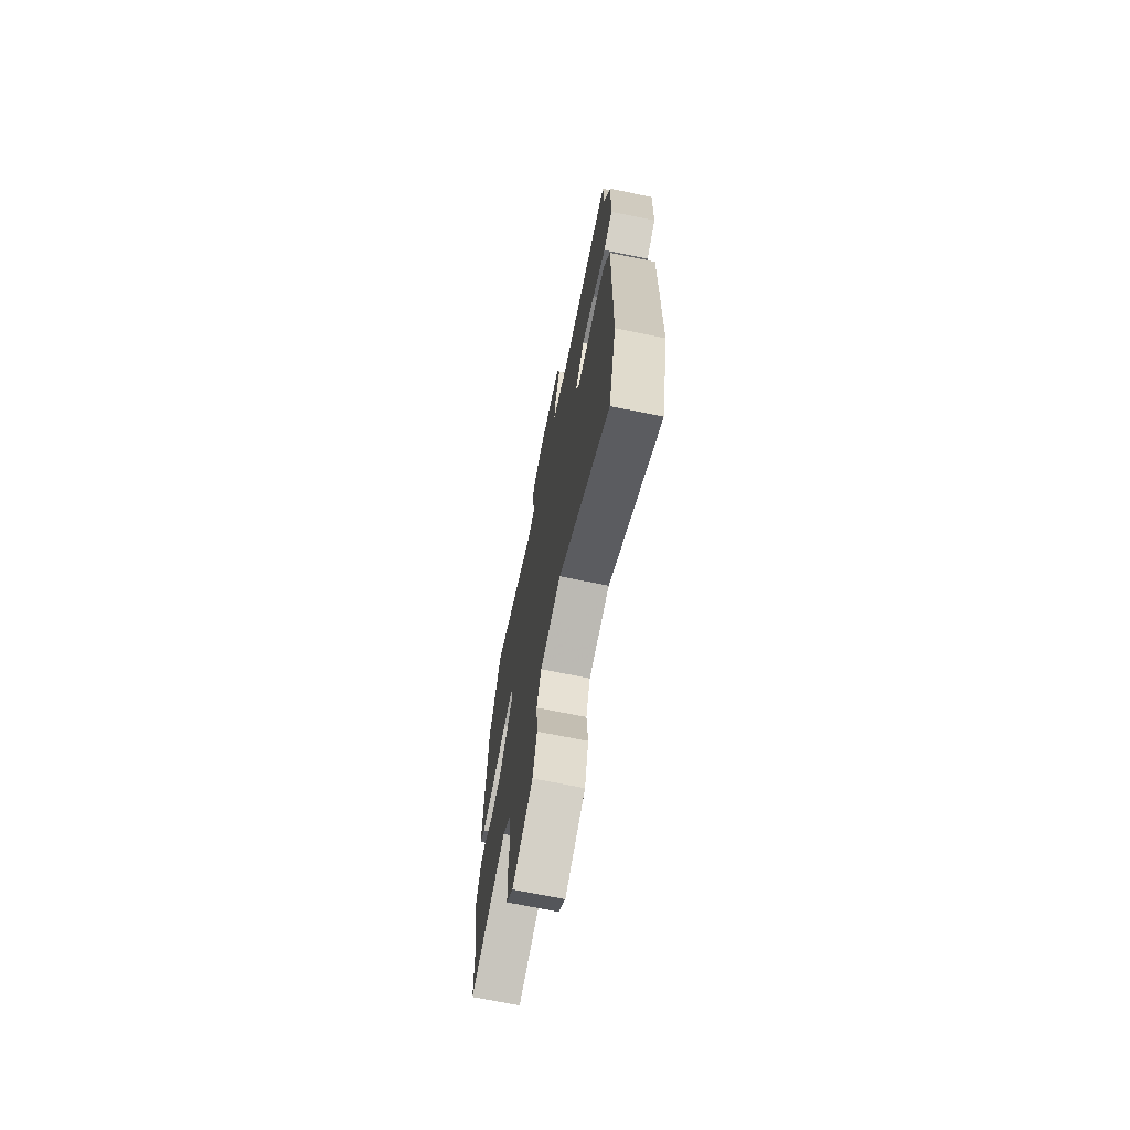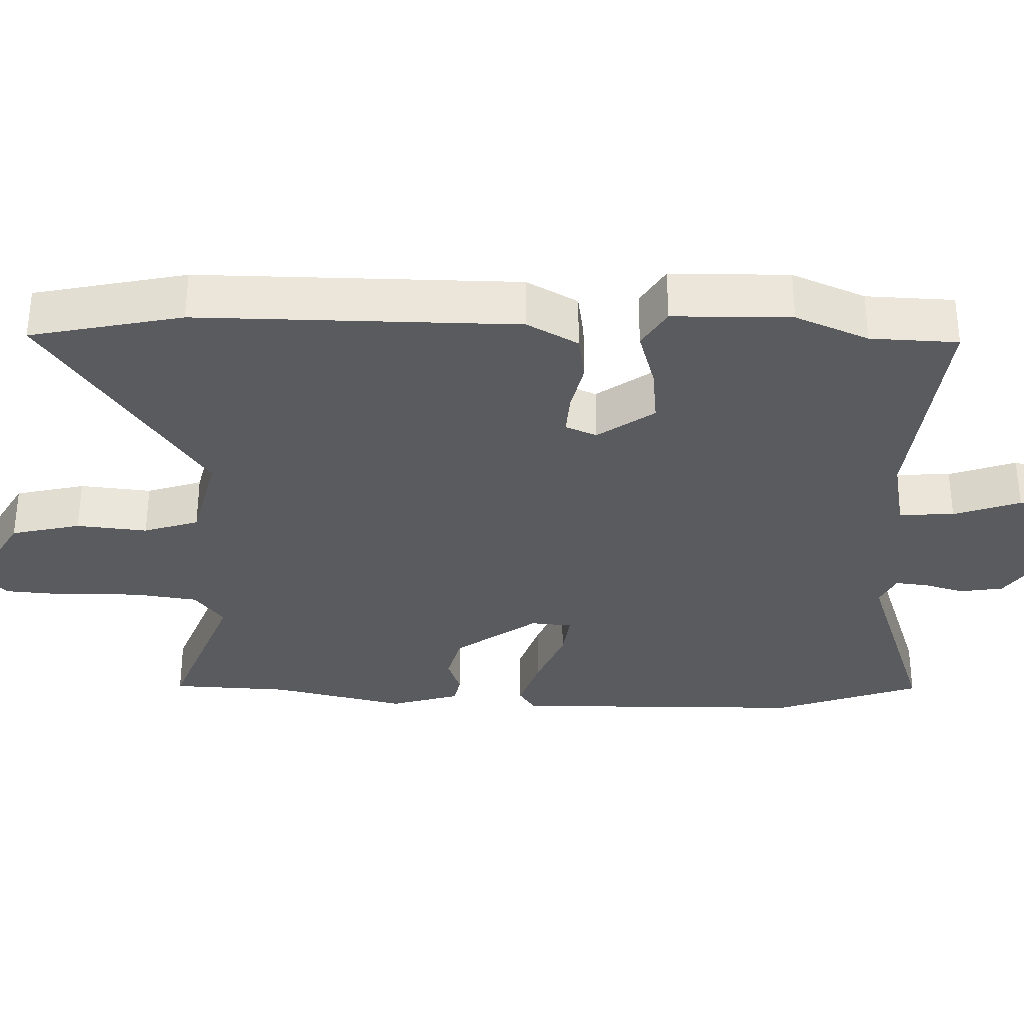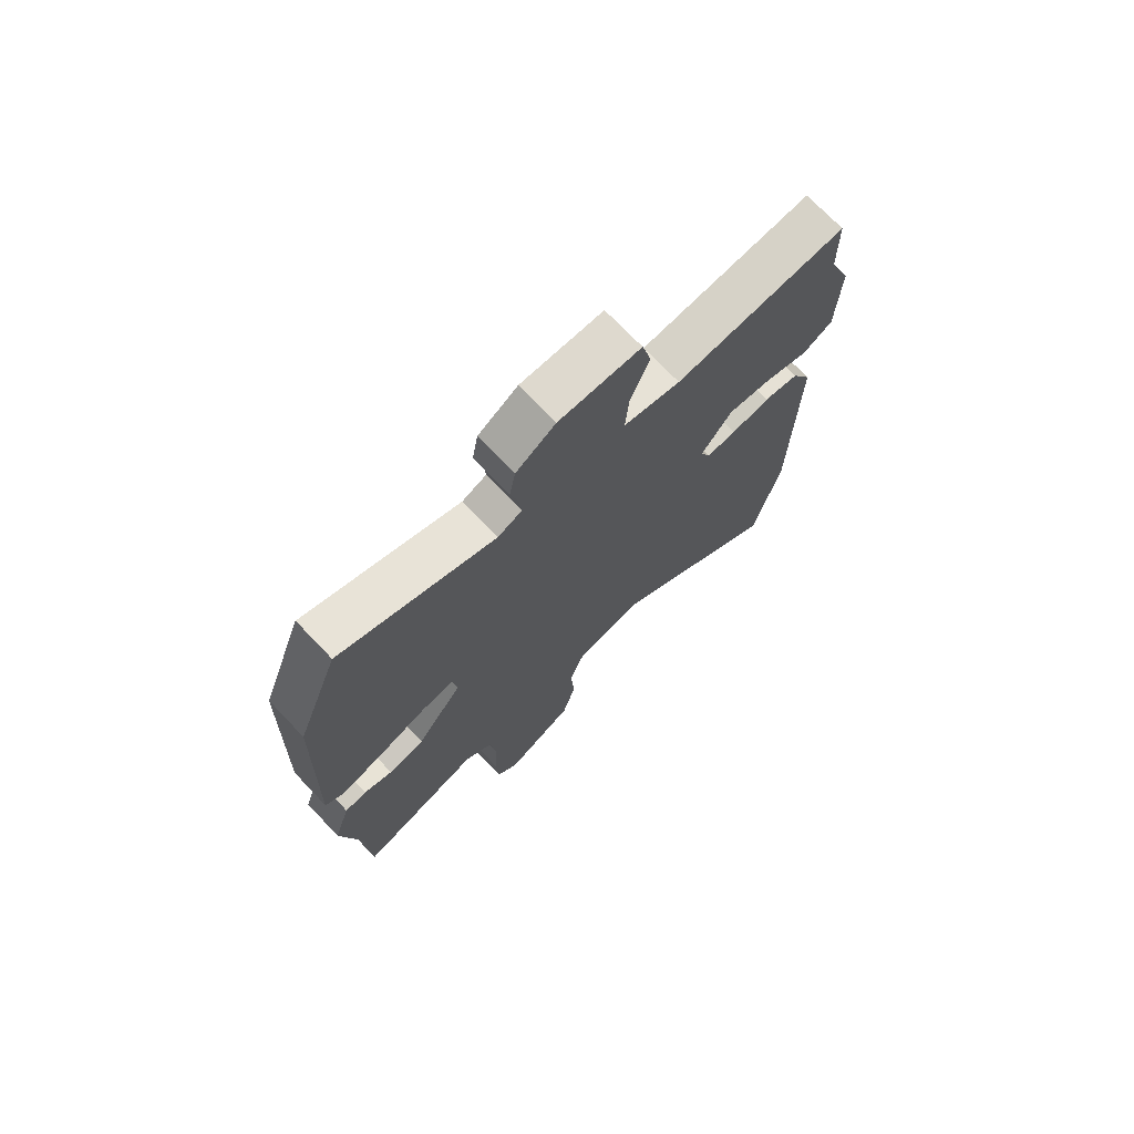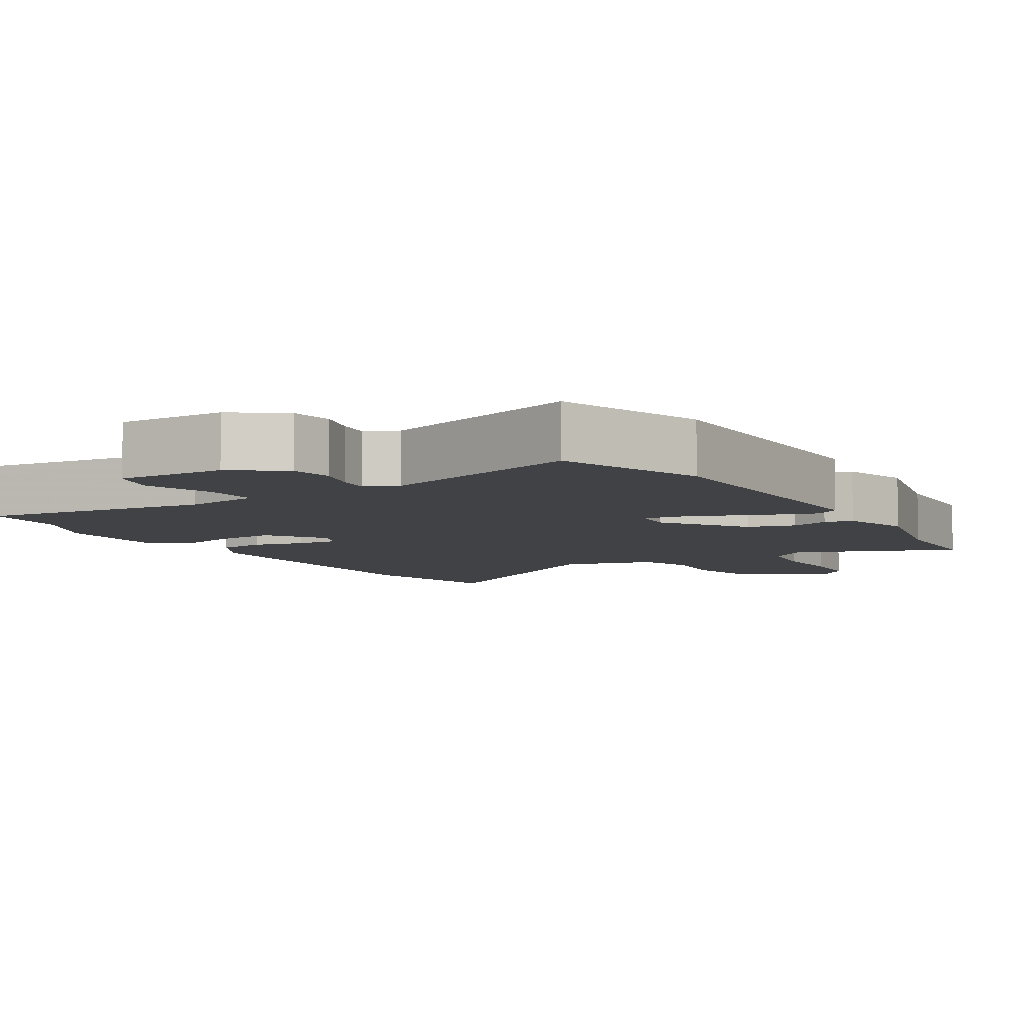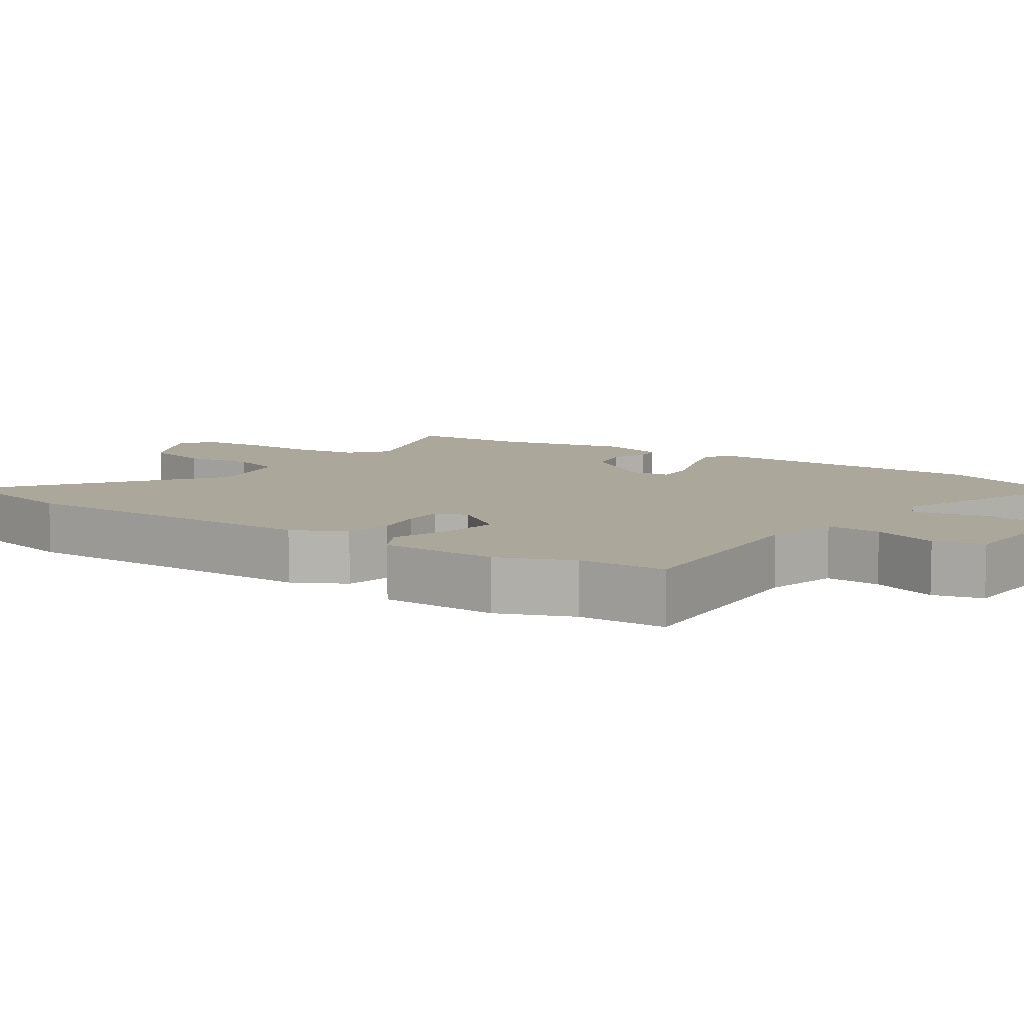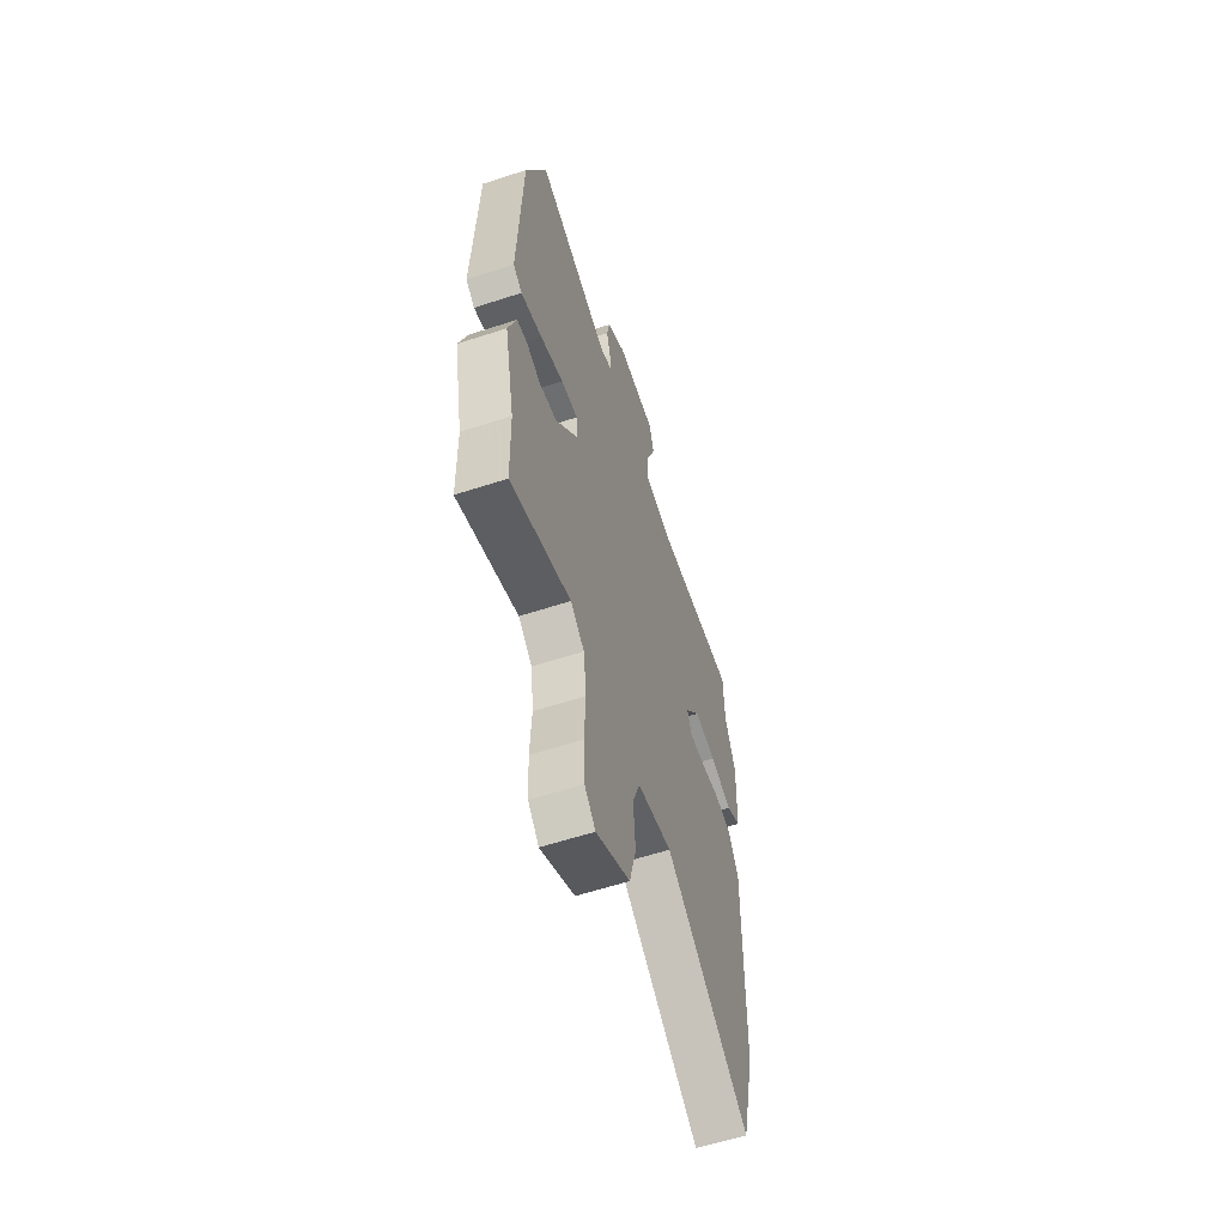
<metadata>
{"format":"obj","ext":"obj","renderer":"f3d","projection":"perspective","resolution":1024,"background":"white","views":[{"elev":-70.3,"azim":-101.6,"up":"+Z"},{"elev":-32.6,"azim":-92.9,"up":"+Y"},{"elev":72.7,"azim":136.3,"up":"+Z"},{"elev":-6.7,"azim":29.3,"up":"+Y"},{"elev":8.1,"azim":-55.5,"up":"+Y"},{"elev":-60.0,"azim":108.5,"up":"+Z"}]}
</metadata>
<code>
v -0.453 0.07 -0.699
v -0.503 0.07 -0.489
v -0.51 0.07 -0.045
v -0.472 0.07 0.027
v -0.406 0.07 0.039
v -0.334 0.07 0.025
v -0.277 0.07 0.023
v -0.259 0.07 0.067
v -0.317 0.07 0.144
v -0.399 0.07 0.133
v -0.481 0.07 0.107
v -0.537 0.07 0.139
v -0.543 0.07 0.304
v -0.502 0.07 0.407
v -0.5 0.07 0.529
v -0.181 0.07 0.503
v -0.076 0.07 0.526
v -0.082 0.07 0.603
v -0.117 0.07 0.695
v -0.1 0.07 0.763
v 0.051 0.07 0.767
v 0.124 0.07 0.719
v 0.135 0.07 0.659
v 0.12 0.07 0.601
v 0.116 0.07 0.556
v 0.161 0.07 0.536
v 0.446 0.07 0.641
v 0.524 0.07 0.437
v 0.538 0.07 0.026
v 0.504 0.07 0.002
v 0.424 0.07 0.026
v 0.334 0.07 0.06
v 0.27 0.07 0.067
v 0.266 0.07 0.009
v 0.351 0.07 -0.103
v 0.418 0.07 -0.119
v 0.471 0.07 -0.099
v 0.511 0.07 -0.106
v 0.542 0.07 -0.202
v 0.503 0.07 -0.39
v 0.499 0.07 -0.555
v 0.272 0.07 -0.474
v 0.22 0.07 -0.516
v 0.209 0.07 -0.606
v 0.214 0.07 -0.712
v 0.209 0.07 -0.801
v 0.168 0.07 -0.842
v 0.04 0.07 -0.772
v 0.015 0.07 -0.676
v 0.023 0.07 -0.577
v -0.004 0.07 -0.501
v -0.135 0.07 -0.472
v -0.453 0 -0.699
v -0.503 0 -0.489
v -0.51 0 -0.045
v -0.472 0 0.027
v -0.406 0 0.039
v -0.334 0 0.025
v -0.277 0 0.023
v -0.259 0 0.067
v -0.317 0 0.144
v -0.399 0 0.133
v -0.481 0 0.107
v -0.537 0 0.139
v -0.543 0 0.304
v -0.502 0 0.407
v -0.5 0 0.529
v -0.181 0 0.503
v -0.076 0 0.526
v -0.082 0 0.603
v -0.117 0 0.695
v -0.1 0 0.763
v 0.051 0 0.767
v 0.124 0 0.719
v 0.135 0 0.659
v 0.12 0 0.601
v 0.116 0 0.556
v 0.161 0 0.536
v 0.446 0 0.641
v 0.524 0 0.437
v 0.538 0 0.026
v 0.504 0 0.002
v 0.424 0 0.026
v 0.334 0 0.06
v 0.27 0 0.067
v 0.266 0 0.009
v 0.351 0 -0.103
v 0.418 0 -0.119
v 0.471 0 -0.099
v 0.511 0 -0.106
v 0.542 0 -0.202
v 0.503 0 -0.39
v 0.499 0 -0.555
v 0.272 0 -0.474
v 0.22 0 -0.516
v 0.209 0 -0.606
v 0.214 0 -0.712
v 0.209 0 -0.801
v 0.168 0 -0.842
v 0.04 0 -0.772
v 0.015 0 -0.676
v 0.023 0 -0.577
v -0.004 0 -0.501
v -0.135 0 -0.472
f 47 48 49 50
f 47 50 51
f 44 45 46 47
f 43 44 47 51
f 42 43 51 52
f 40 41 42
f 39 40 42 52
f 36 37 38 39
f 35 36 39 52
f 29 30 31 32
f 27 28 29 32
f 26 27 32 33
f 25 26 33 34
f 21 22 23 24
f 21 24 25
f 18 19 20 21
f 17 18 21 25
f 16 17 25 34
f 14 15 16 34
f 10 11 12 13
f 9 10 13 14
f 8 9 14 34
f 3 4 5 6
f 3 6 7
f 2 3 7
f 1 2 7
f 8 34 35 52
f 1 7 8 52
f 102 101 100 99
f 103 102 99
f 99 98 97 96
f 103 99 96 95
f 104 103 95 94
f 94 93 92
f 104 94 92 91
f 91 90 89 88
f 104 91 88 87
f 84 83 82 81
f 84 81 80 79
f 85 84 79 78
f 86 85 78 77
f 76 75 74 73
f 77 76 73
f 73 72 71 70
f 77 73 70 69
f 86 77 69 68
f 86 68 67 66
f 65 64 63 62
f 66 65 62 61
f 86 66 61 60
f 58 57 56 55
f 59 58 55
f 59 55 54
f 59 54 53
f 104 87 86 60
f 104 60 59 53
f 1 53 54 2
f 2 54 55 3
f 3 55 56 4
f 4 56 57 5
f 5 57 58 6
f 6 58 59 7
f 7 59 60 8
f 8 60 61 9
f 9 61 62 10
f 10 62 63 11
f 11 63 64 12
f 12 64 65 13
f 13 65 66 14
f 14 66 67 15
f 15 67 68 16
f 16 68 69 17
f 17 69 70 18
f 18 70 71 19
f 19 71 72 20
f 20 72 73 21
f 21 73 74 22
f 22 74 75 23
f 23 75 76 24
f 24 76 77 25
f 25 77 78 26
f 26 78 79 27
f 27 79 80 28
f 28 80 81 29
f 29 81 82 30
f 30 82 83 31
f 31 83 84 32
f 32 84 85 33
f 33 85 86 34
f 34 86 87 35
f 35 87 88 36
f 36 88 89 37
f 37 89 90 38
f 38 90 91 39
f 39 91 92 40
f 40 92 93 41
f 41 93 94 42
f 42 94 95 43
f 43 95 96 44
f 44 96 97 45
f 45 97 98 46
f 46 98 99 47
f 47 99 100 48
f 48 100 101 49
f 49 101 102 50
f 50 102 103 51
f 51 103 104 52
f 52 104 53 1

</code>
